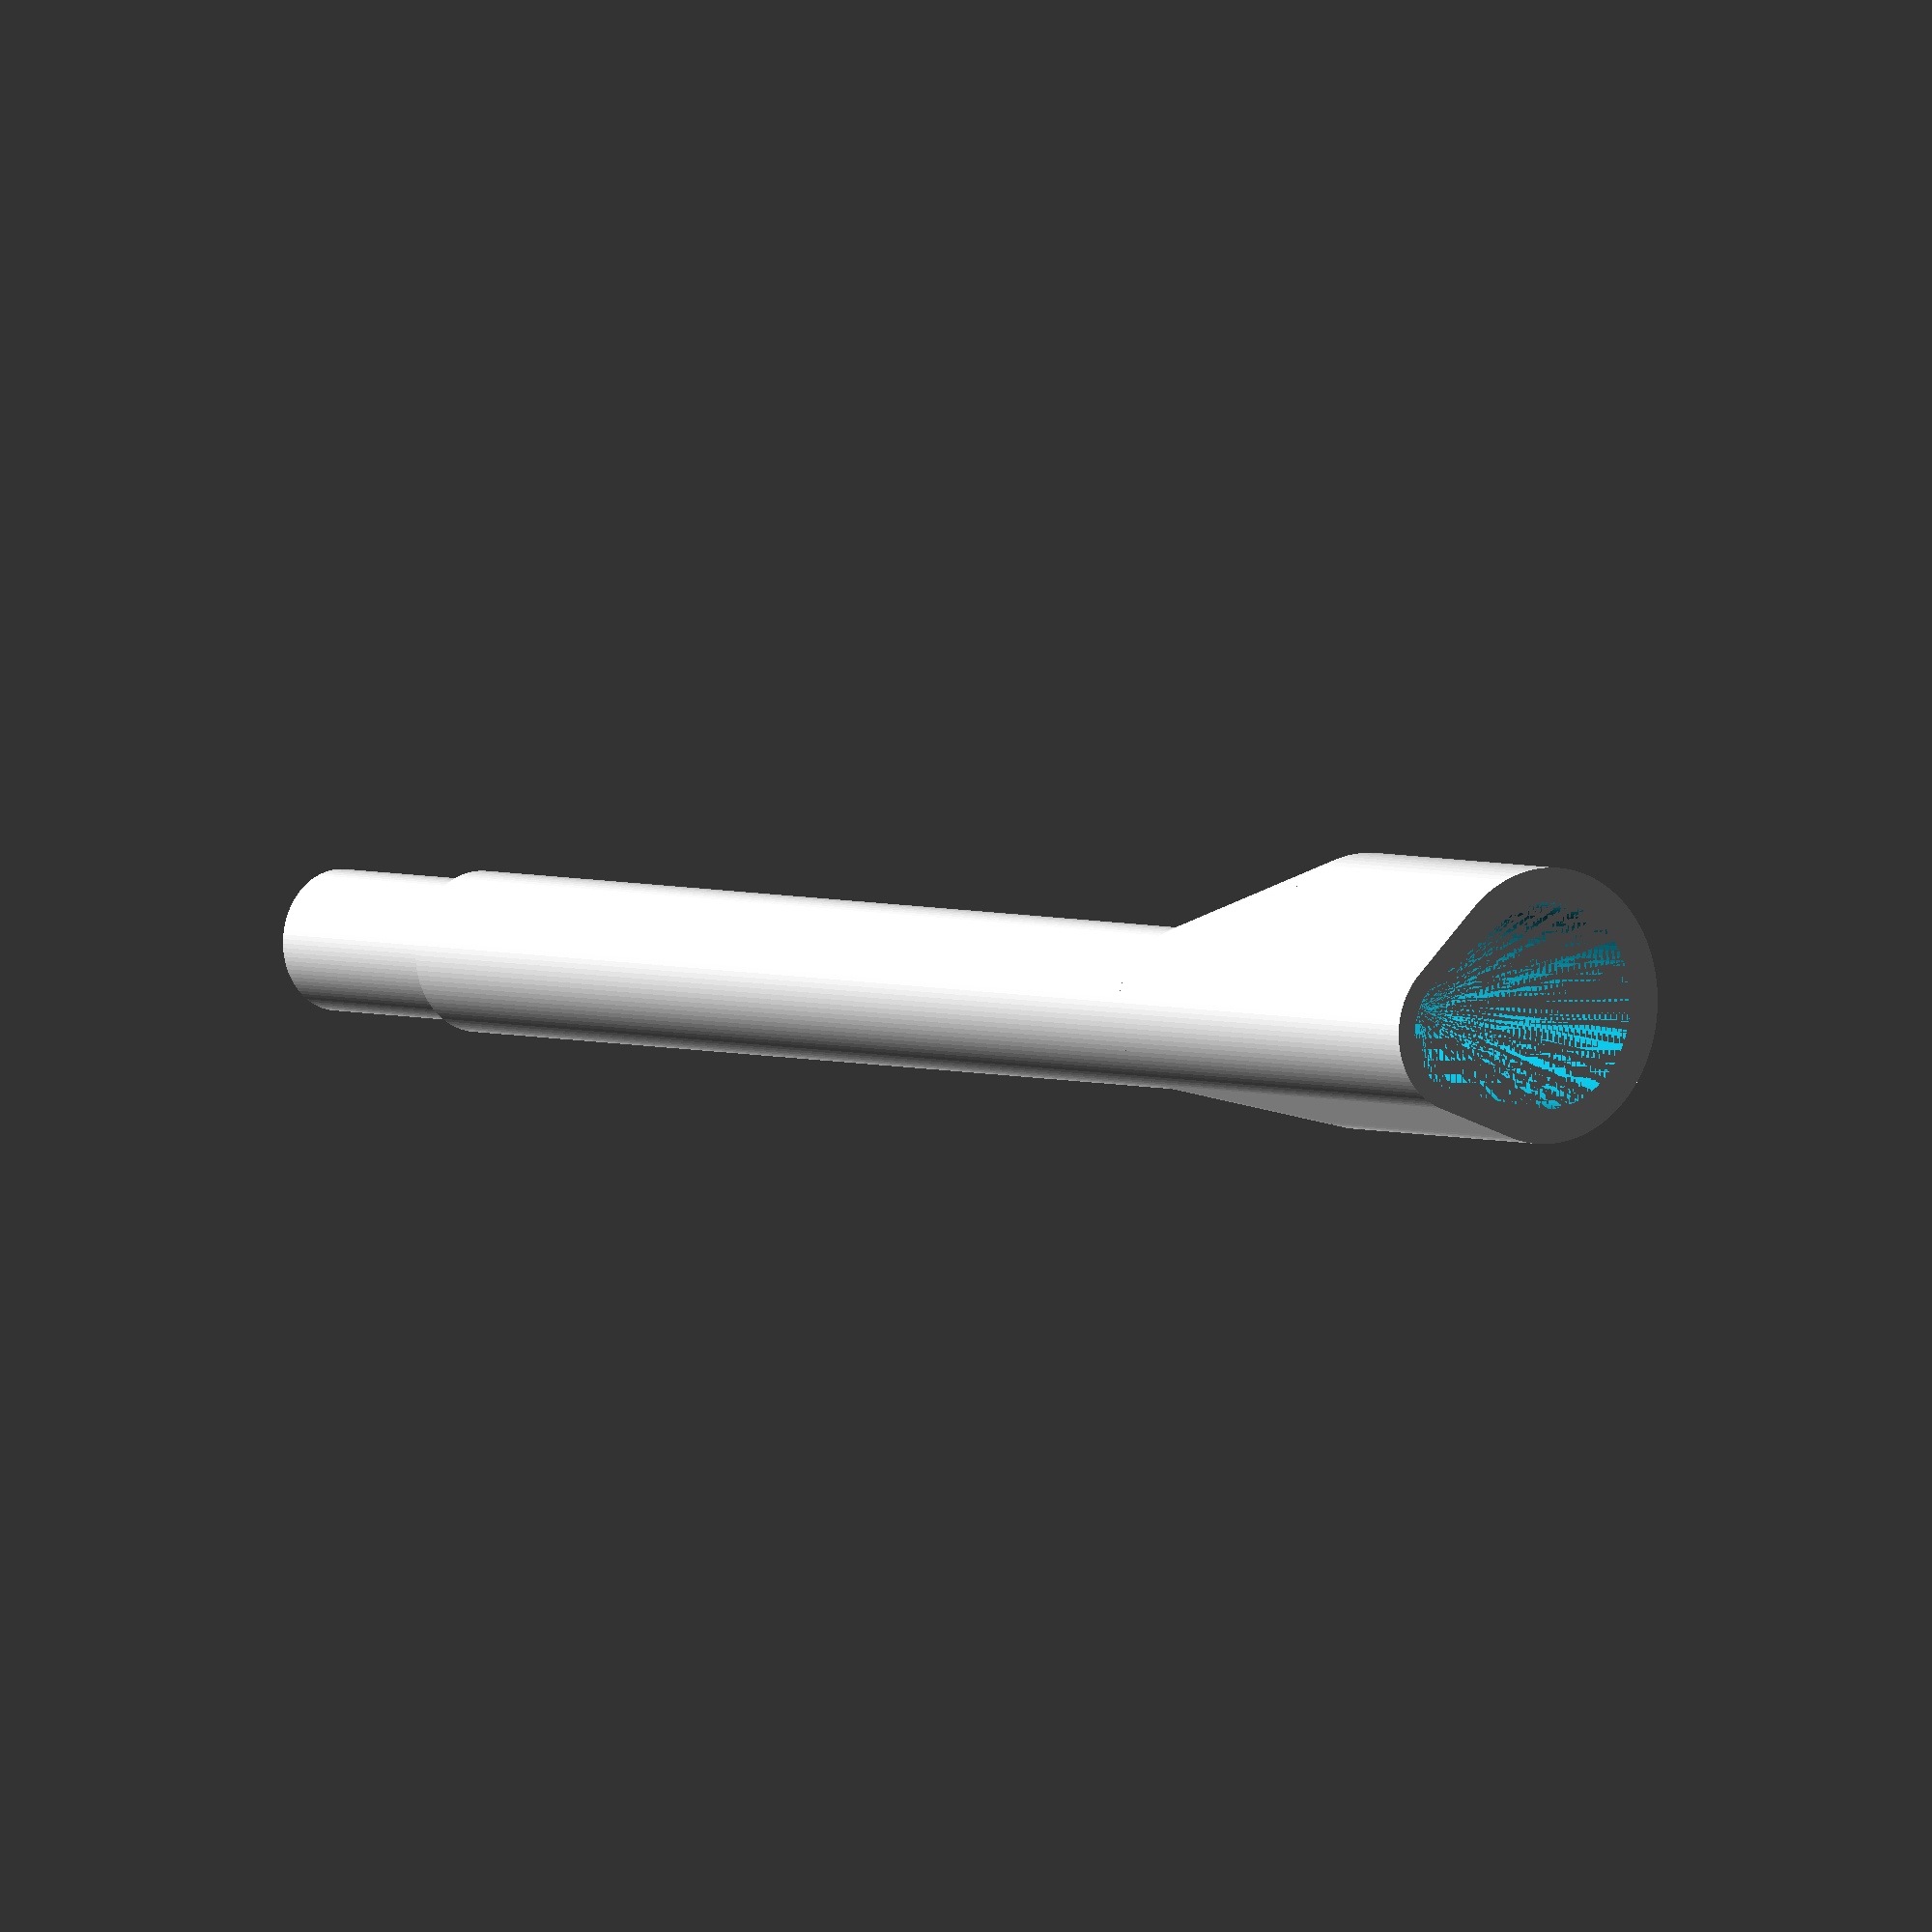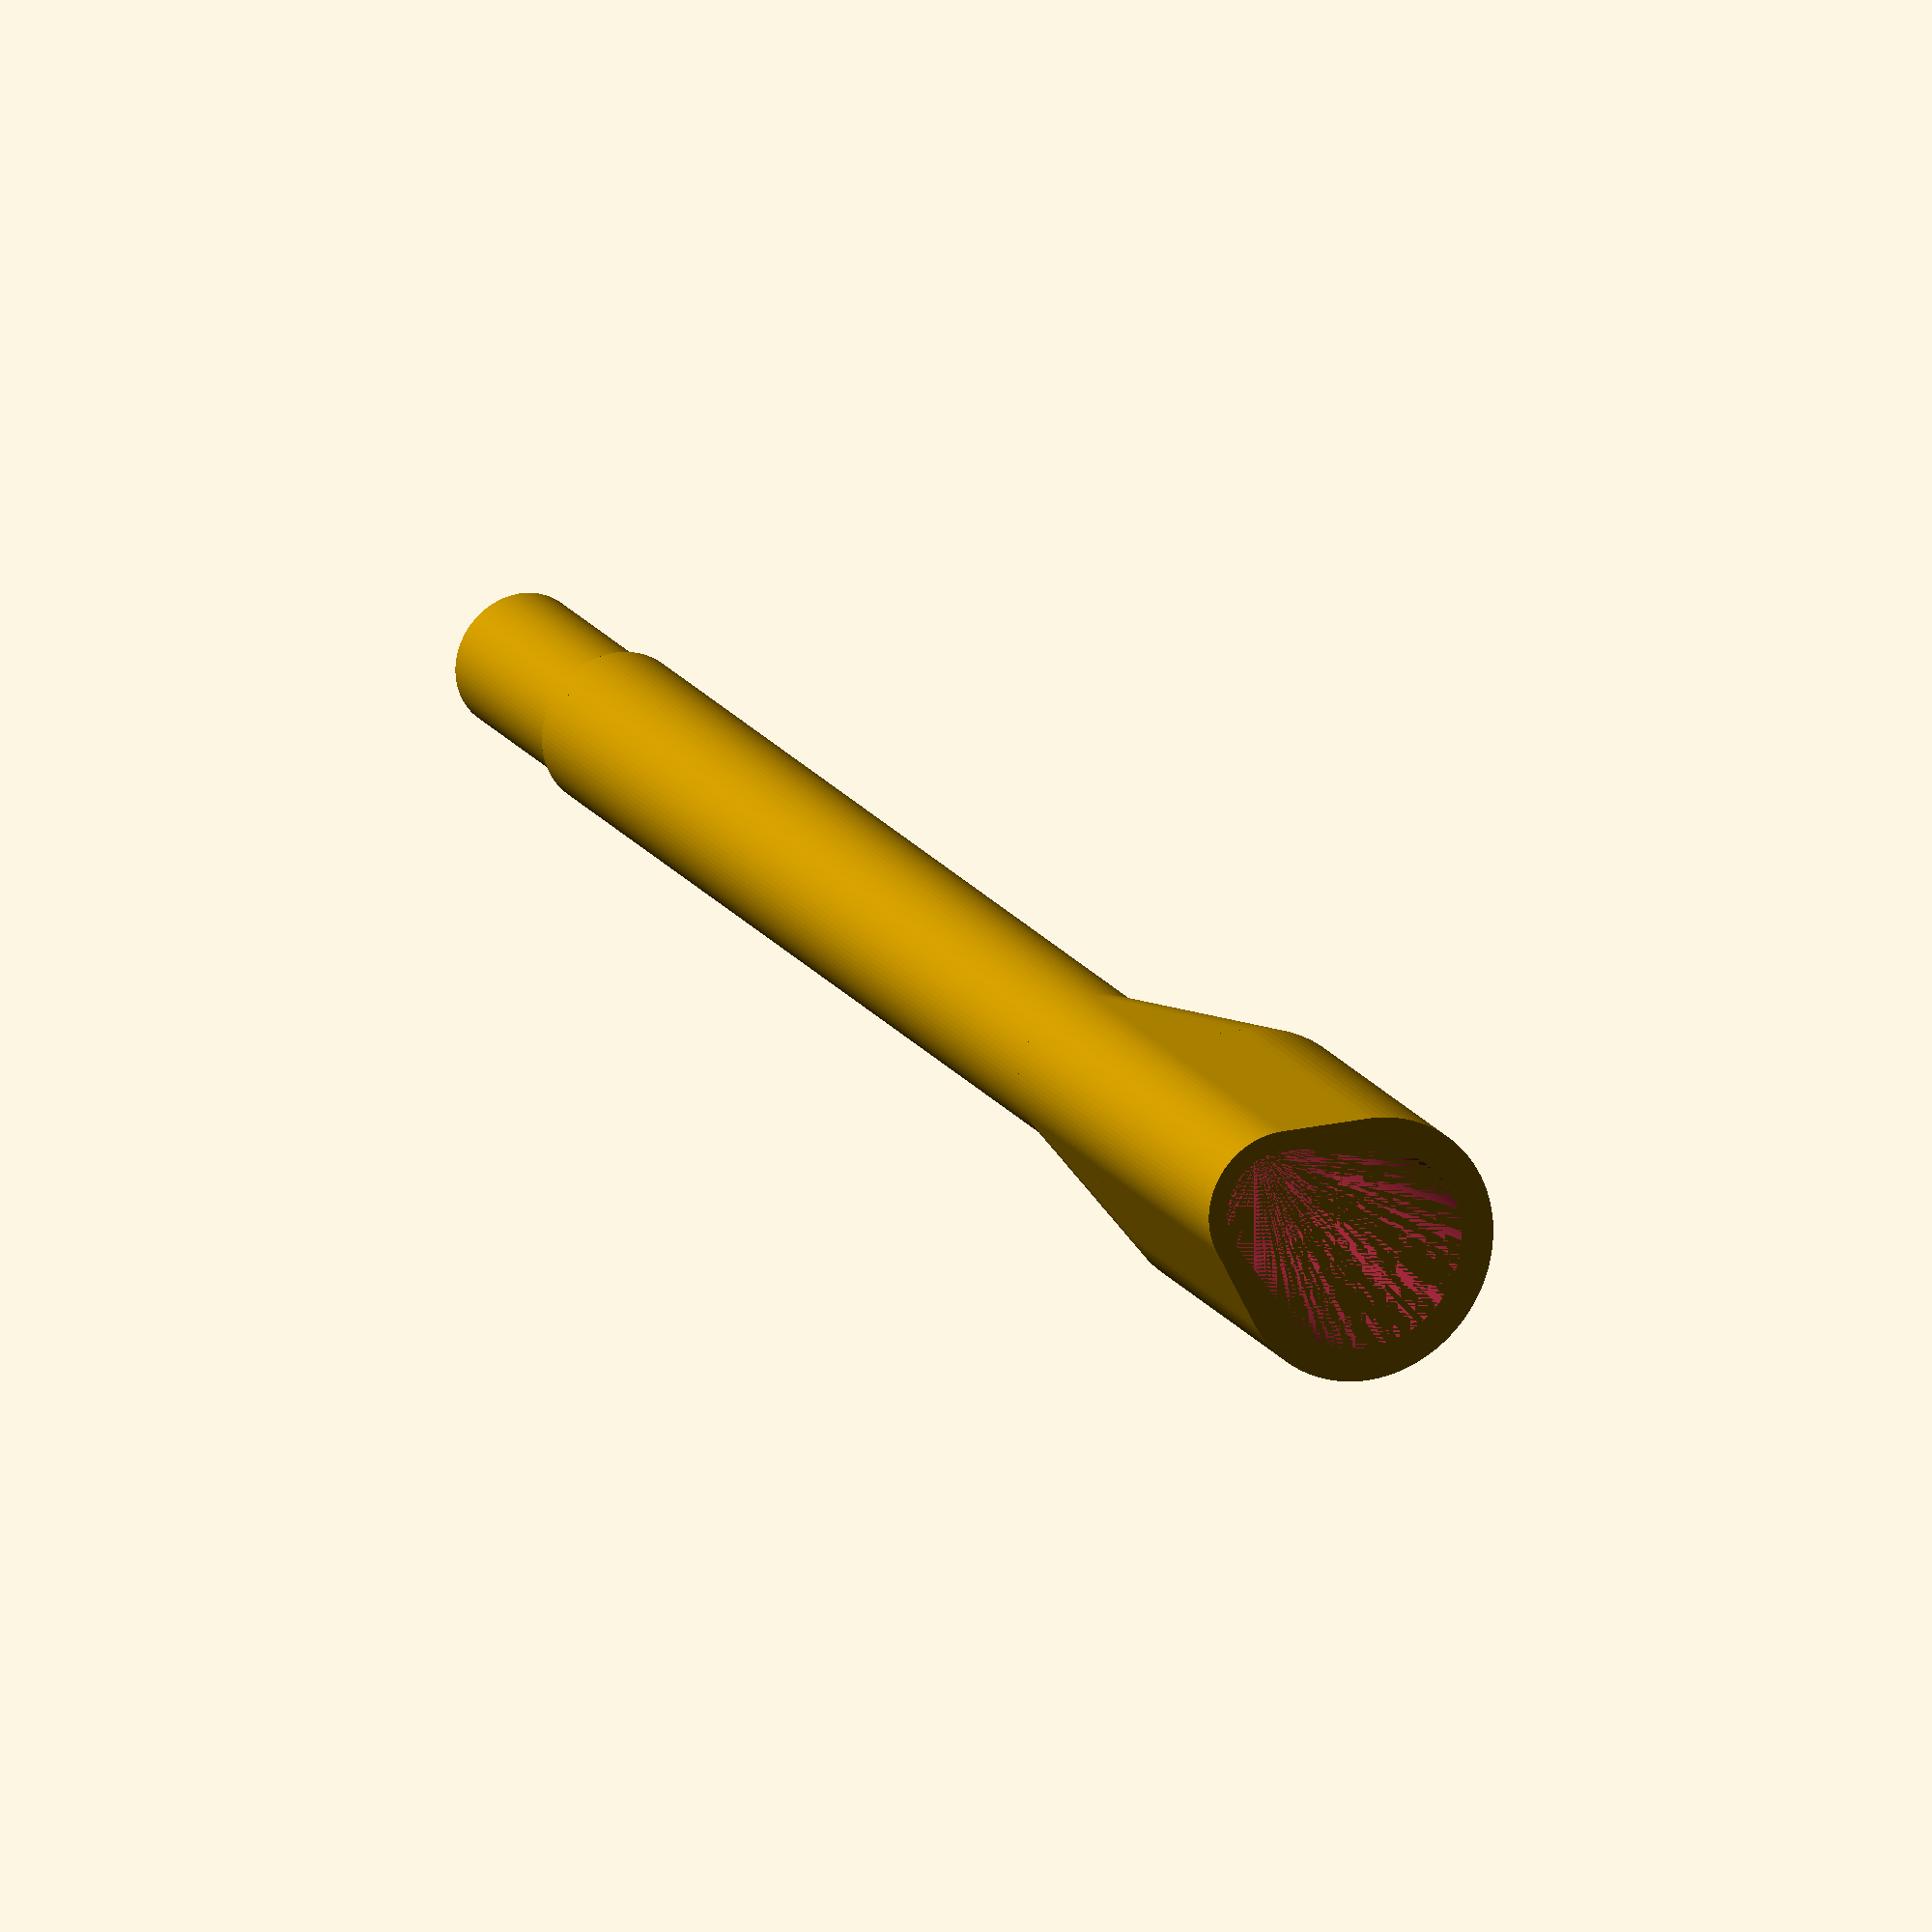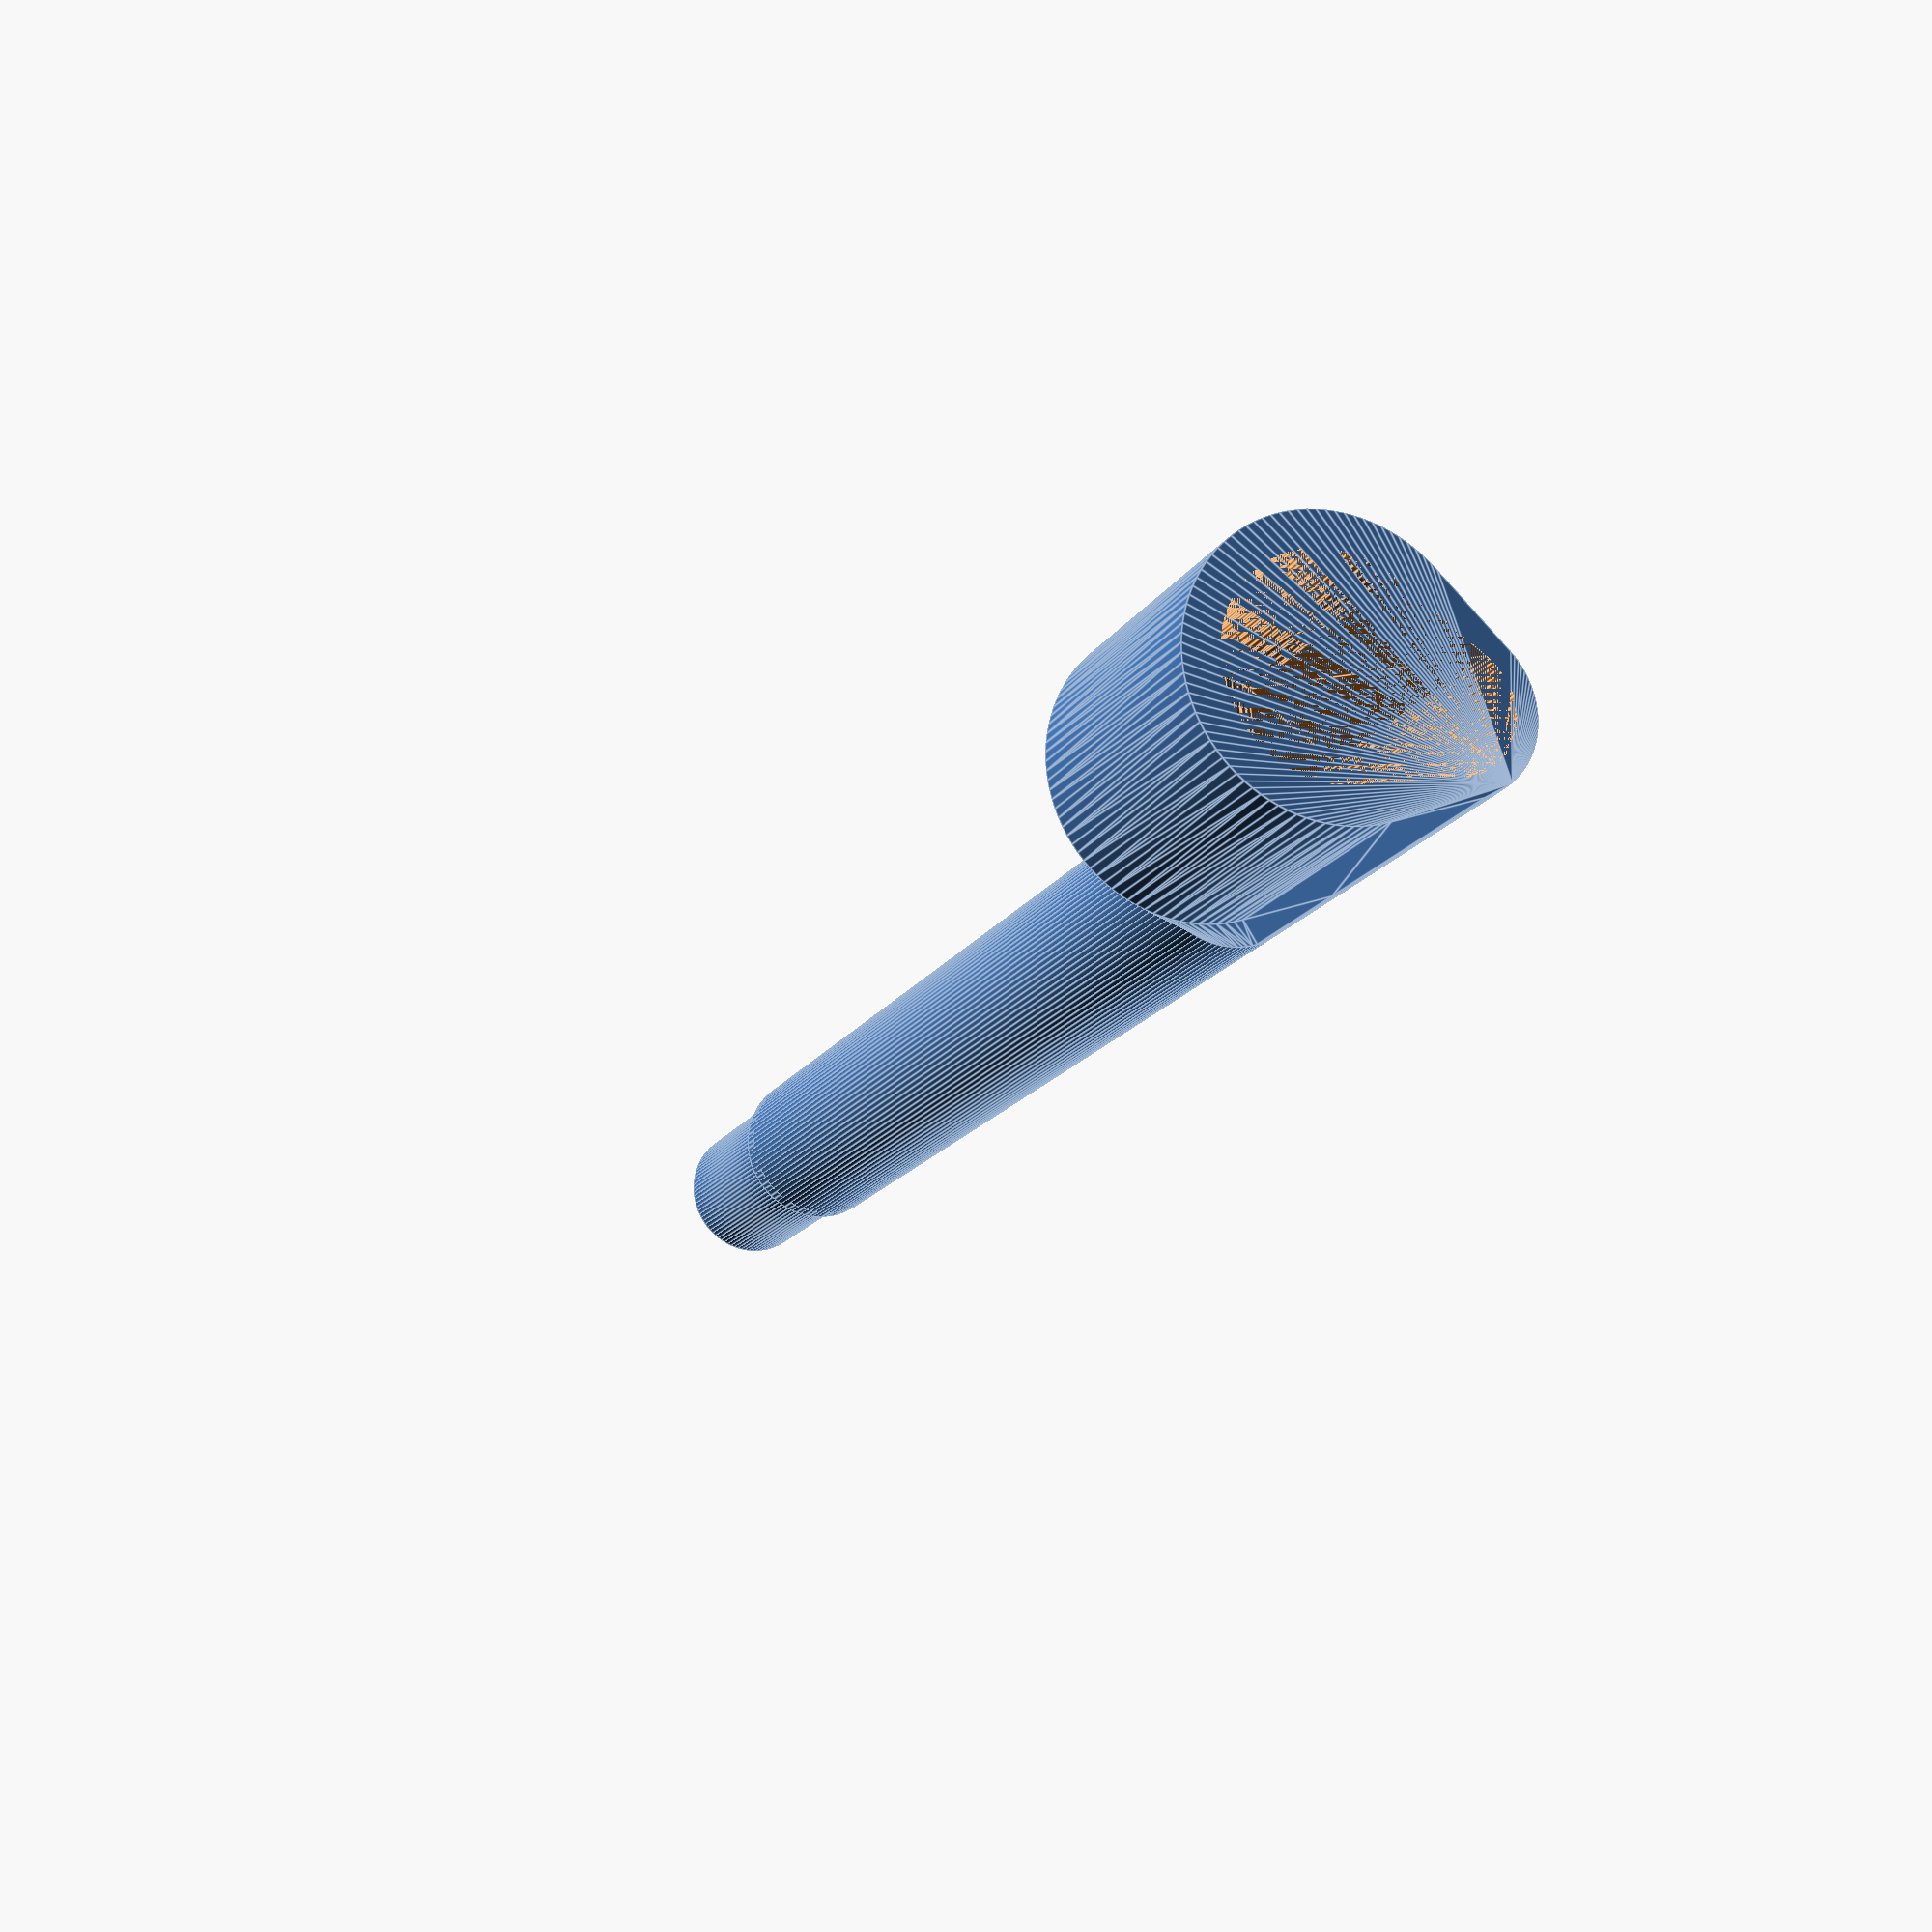
<openscad>
$fn=100;
pin_height=10;
bottom_radius = 3.5;
bottom_height = 50;
taper_height=7;
top_radius = 6; // radius of the head part
top_height = 13;

module thing(scalefactor=1) {
            union() { // collect all parts, scale them and use this as "drill"
            scale([scalefactor, scalefactor, 1]){
                cylinder(r=bottom_radius,h=bottom_height); // cylinder for spine
                translate([0,0,bottom_height]) {
                    hull(){ // taper
                        cylinder(r=bottom_radius,h=0.01); // bottom connector of taper
                        translate([0,((bottom_radius+top_radius)*0.5)/scalefactor, taper_height]) cylinder(r=top_radius,h=0.01); // top connector of taper
                        translate([0, 0, taper_height]) cylinder(r=bottom_radius,h=0.01); // top connector of taper
                        }
                        hull(){
                            translate([0,((bottom_radius+top_radius)*0.5)/scalefactor,taper_height]) cylinder(r=top_radius,h=top_height); // cylinder for head
                            translate([0,0,taper_height]) cylinder(r=bottom_radius,h=top_height); // continuation of bottom cylinder
                        }
                    }                
            }
        }
    }

cylinder(d=6.15,h=pin_height); // bottom pin
translate([0,0,pin_height]) cylinder(r=bottom_radius, h=1); // close the bottom of the bottom cylinder. needed if 'bottom_radius + "wall thickness' are bigger than the diameter of the bottom pin.'
translate([0,0,pin_height]){ // shift everything else above the bottom pin
    difference() { // use this 'difference' as "drill"
        thing();
        thing(scalefactor=0.75);
    }
}
</openscad>
<views>
elev=176.4 azim=258.5 roll=217.5 proj=o view=wireframe
elev=341.0 azim=121.6 roll=335.6 proj=o view=wireframe
elev=196.2 azim=102.1 roll=200.9 proj=p view=edges
</views>
